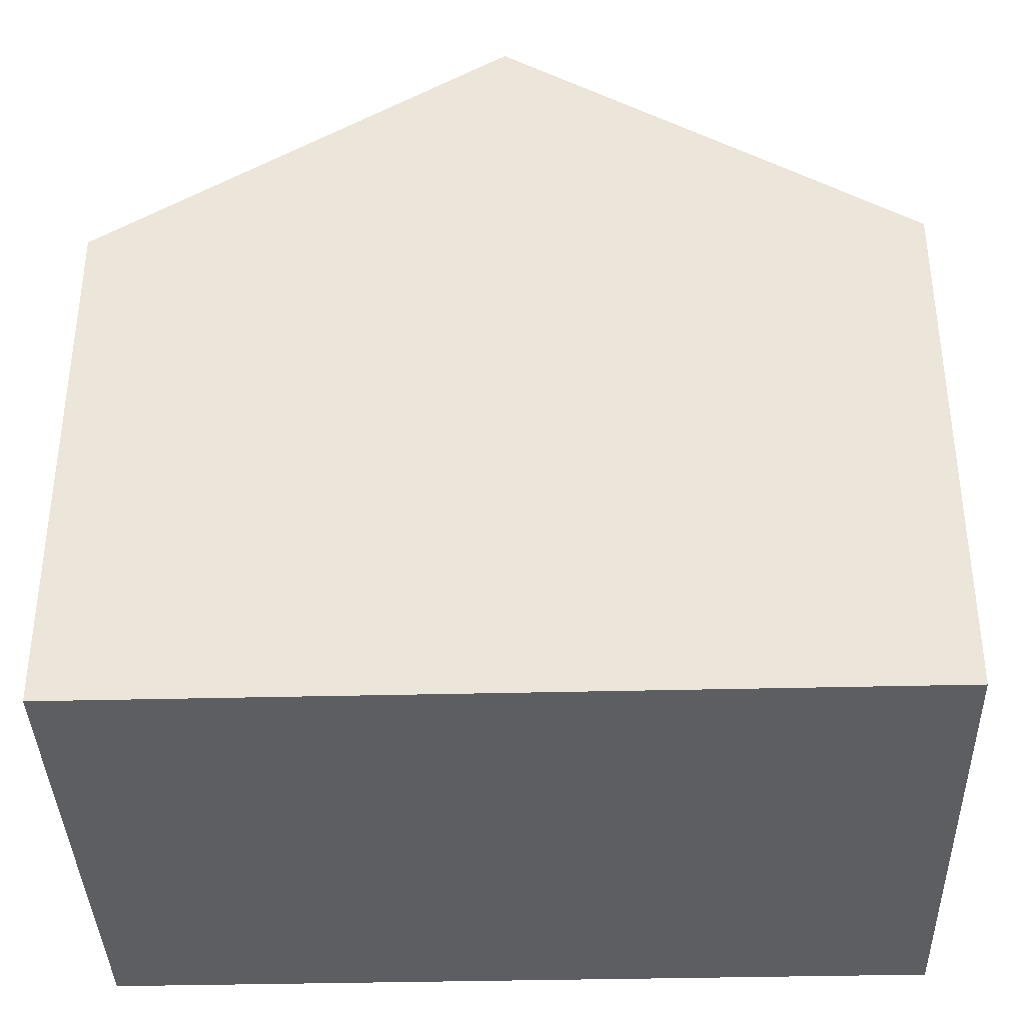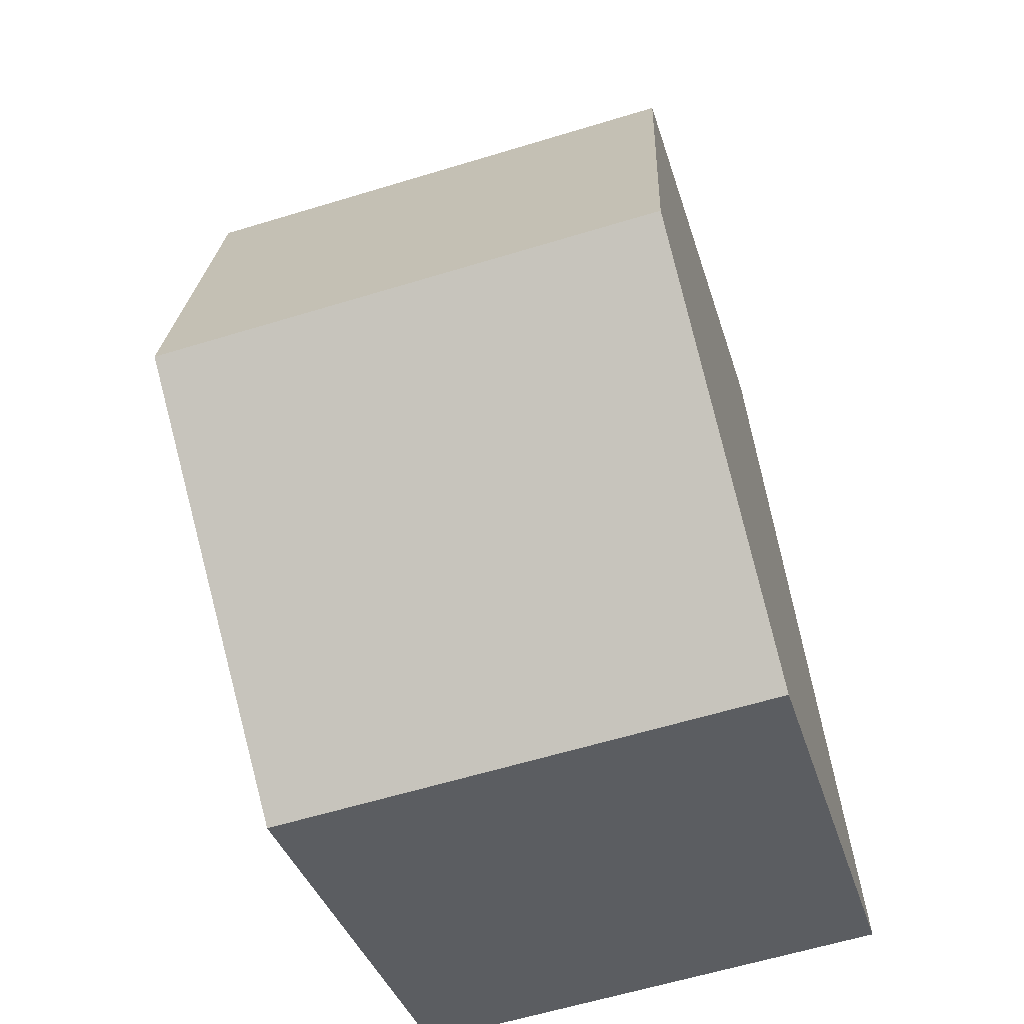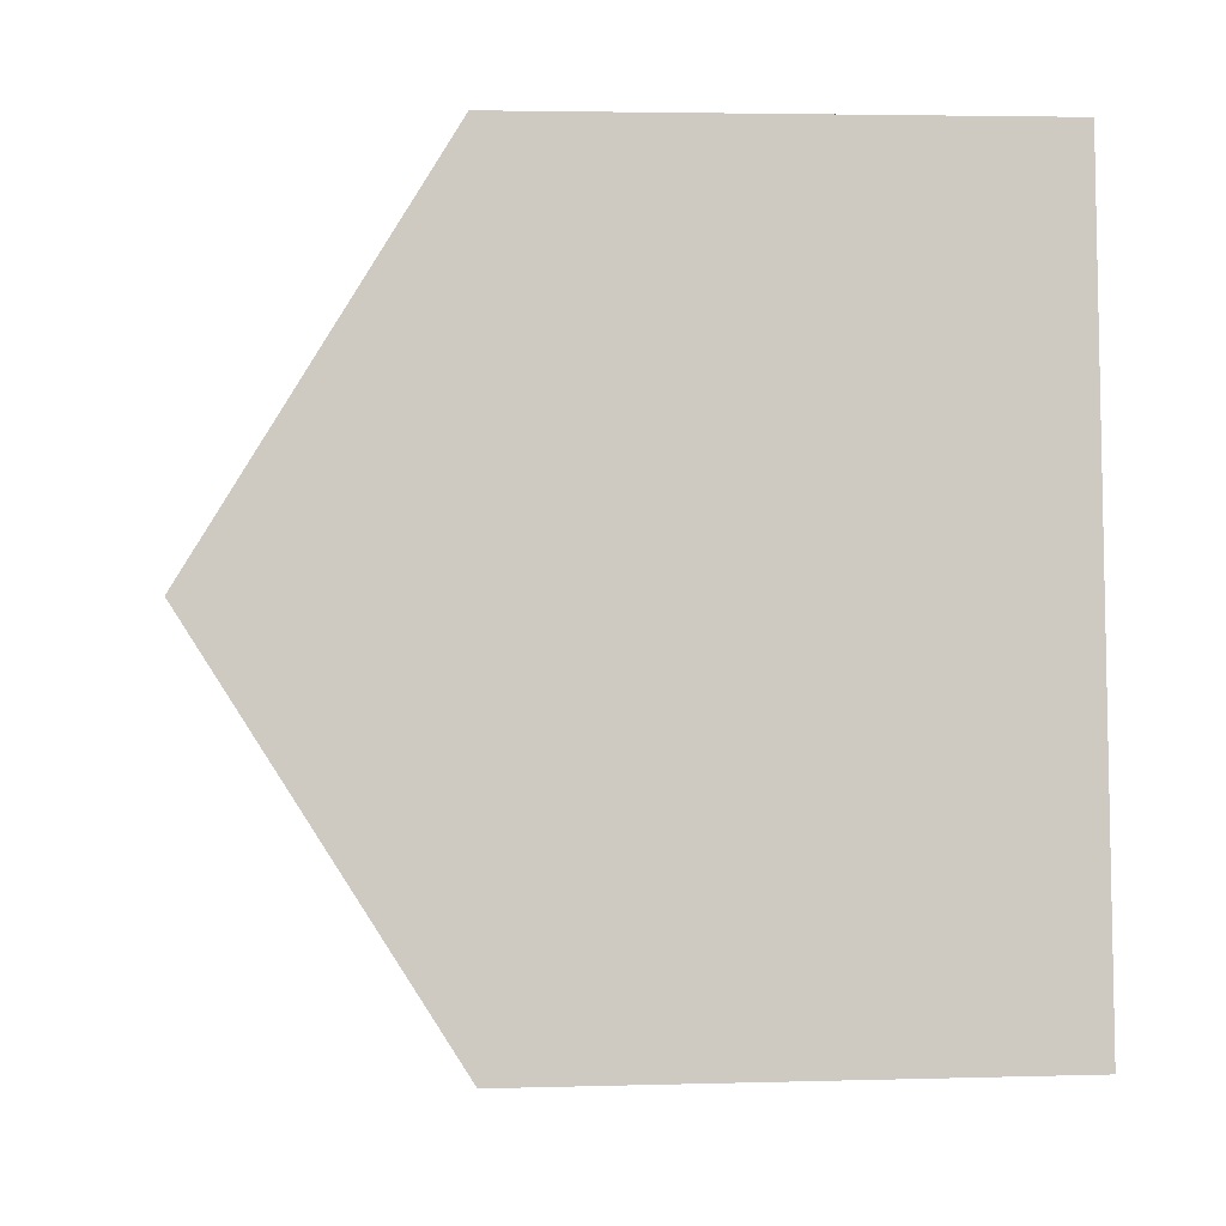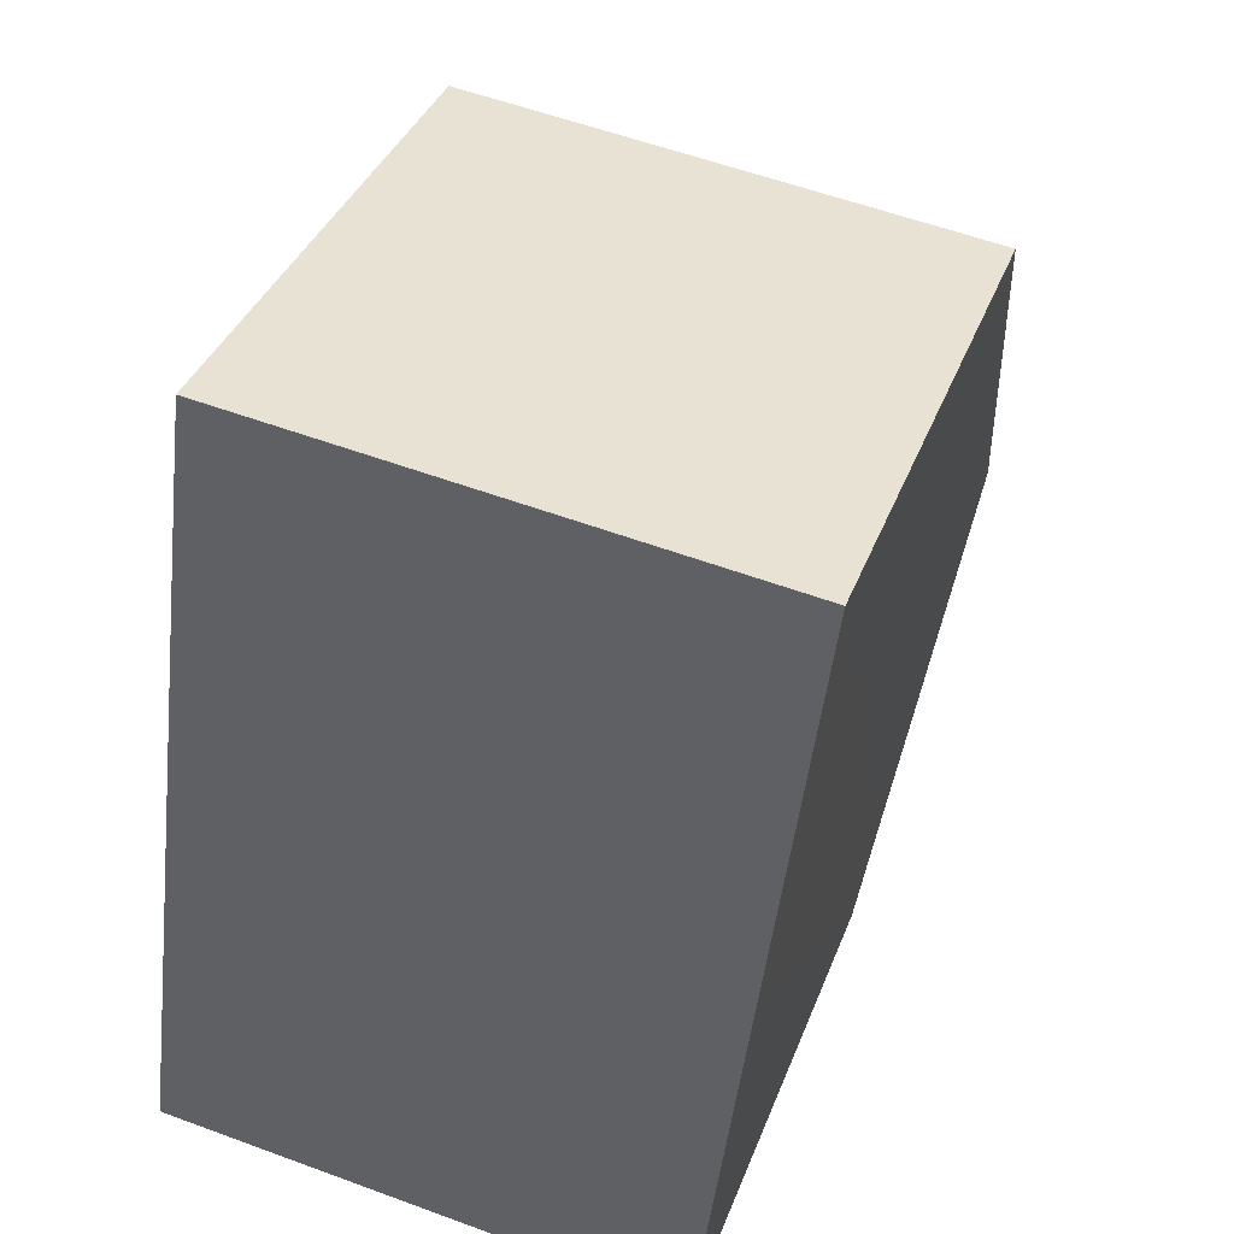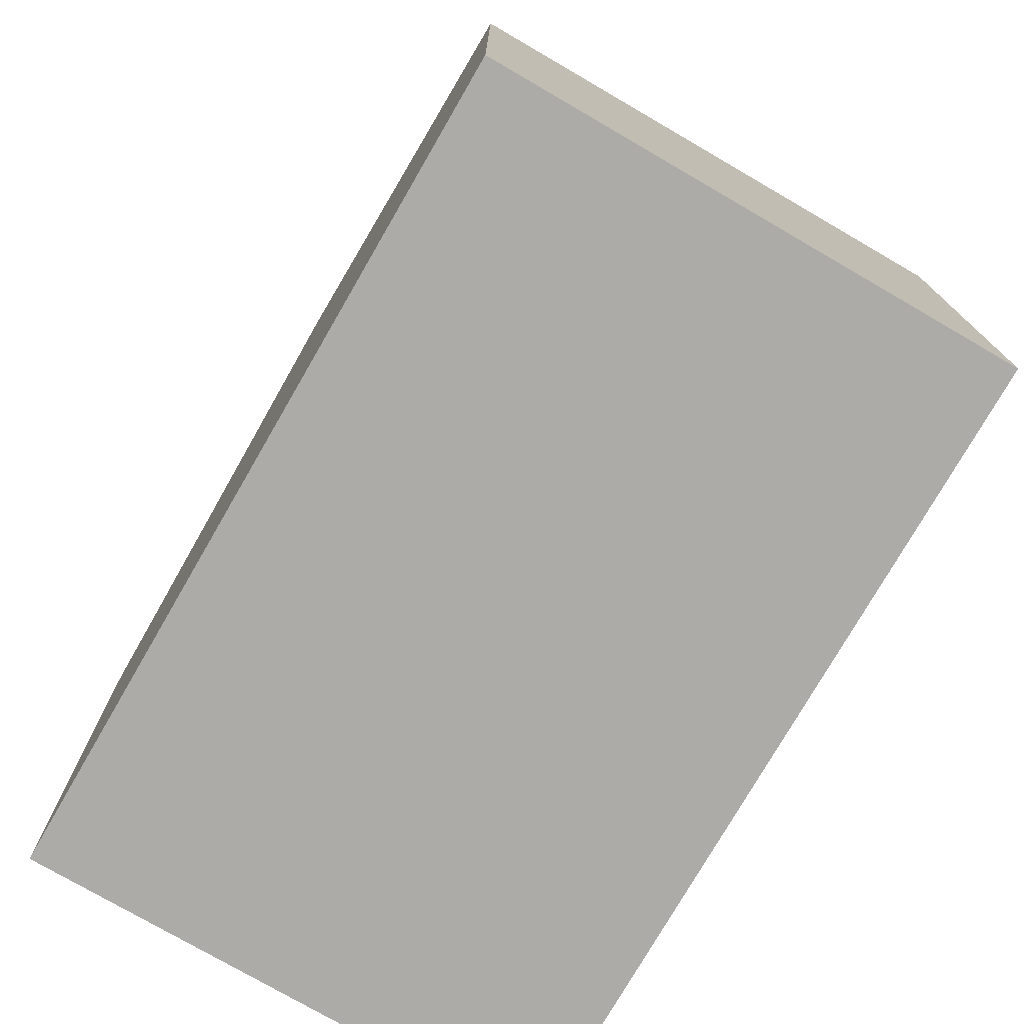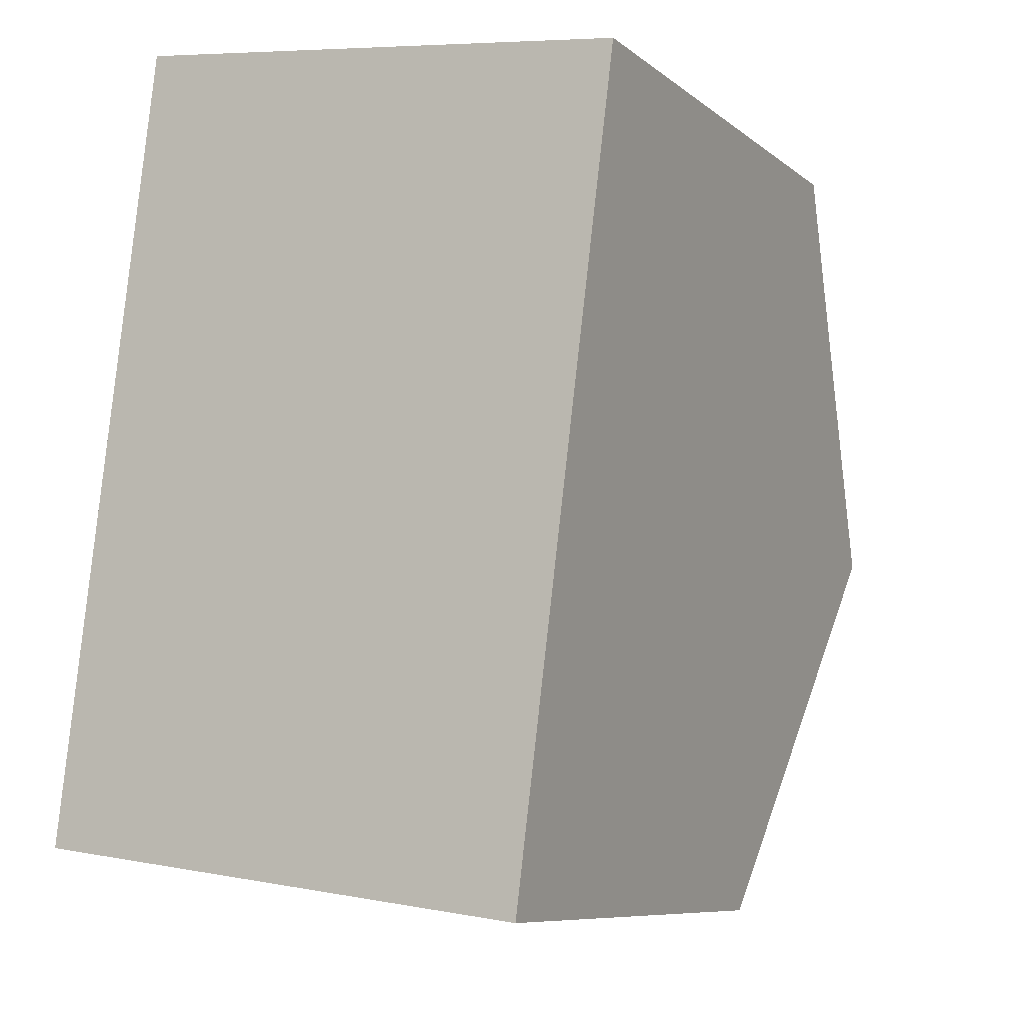
<metadata>
{"format":"obj","ext":"obj","renderer":"f3d","projection":"perspective","resolution":1024,"background":"white","views":[{"elev":-37.7,"azim":99.0,"up":"+Y"},{"elev":-35.8,"azim":-164.4,"up":"+Z"},{"elev":3.8,"azim":-95.4,"up":"+Z"},{"elev":37.2,"azim":19.4,"up":"+Z"},{"elev":-76.3,"azim":-22.8,"up":"+Y"},{"elev":-8.4,"azim":27.4,"up":"+Z"}]}
</metadata>
<code>
v  7.707 6.661 9.209
v  0.636 9.812 5.02
v  1.272 6.661 10.04
v  7.073 9.812 4.188
v  4.617 6.661 -0.597
v  6.577 7.343 0.254
v  6.44 6.661 -0.832
v  6.961 9.255 3.301
v  3.174 6.661 -0.41
v  0 6.661 4.079e-16
v  6.44 5.095e-17 -0.832
v  0 0 0
v  4.617 3.656e-17 -0.597
v  3.174 2.511e-17 -0.41
v  0.636 -3.074e-16 5.02
v  1.272 -6.148e-16 10.04
v  7.707 -5.639e-16 9.209
v  7.073 -2.564e-16 4.188
v  6.577 -1.555e-17 0.254
v  6.961 -2.021e-16 3.301
g defaultobject
f 1 2 3
f 2 1 4
f 5 6 7
f 6 5 8
f 8 5 4
f 4 5 2
f 2 5 9
f 2 9 10
f 11 5 7
f 5 11 9
f 9 11 10
f 10 11 12
f 12 11 13
f 12 13 14
f 12 2 10
f 2 12 3
f 3 12 15
f 3 15 16
f 16 1 3
f 1 16 17
f 17 4 1
f 4 17 8
f 8 17 6
f 6 17 18
f 6 18 7
f 7 18 19
f 7 19 11
f 19 18 20
f 15 17 16
f 17 15 12
f 17 12 18
f 18 12 14
f 18 14 20
f 20 14 19
f 19 14 13
f 19 13 11

</code>
